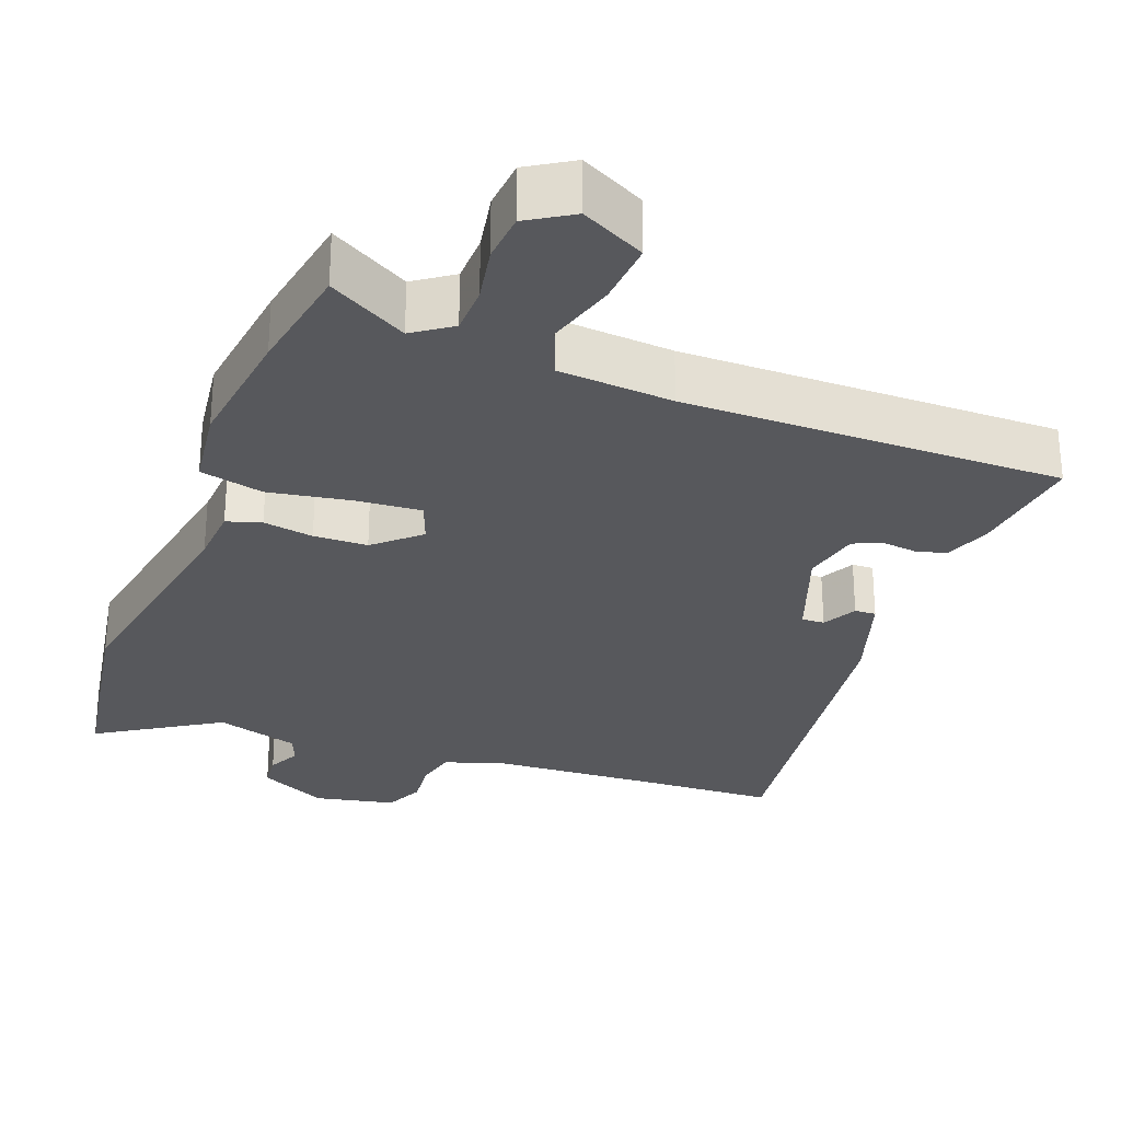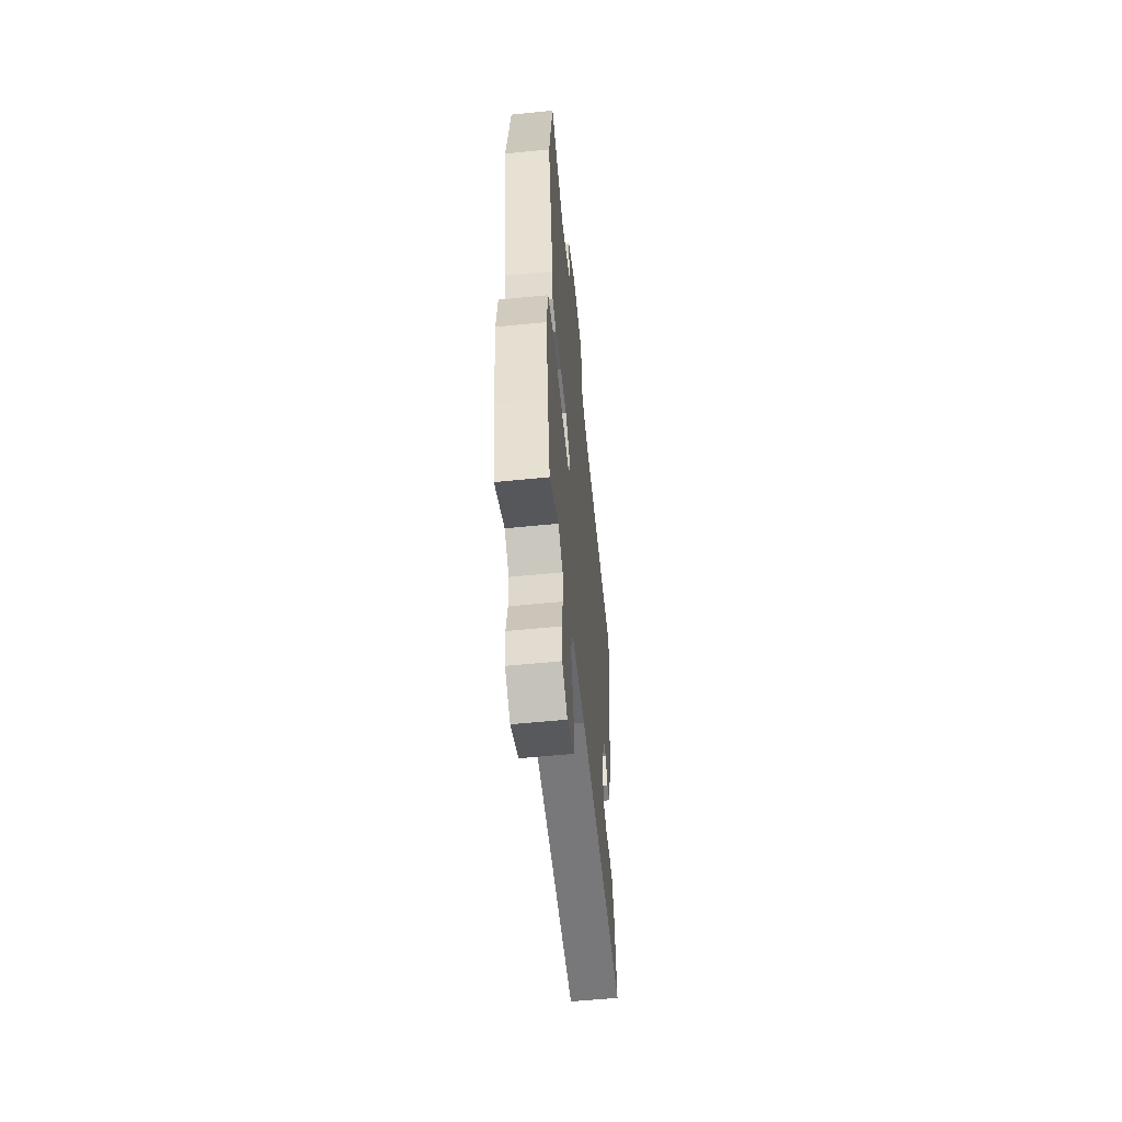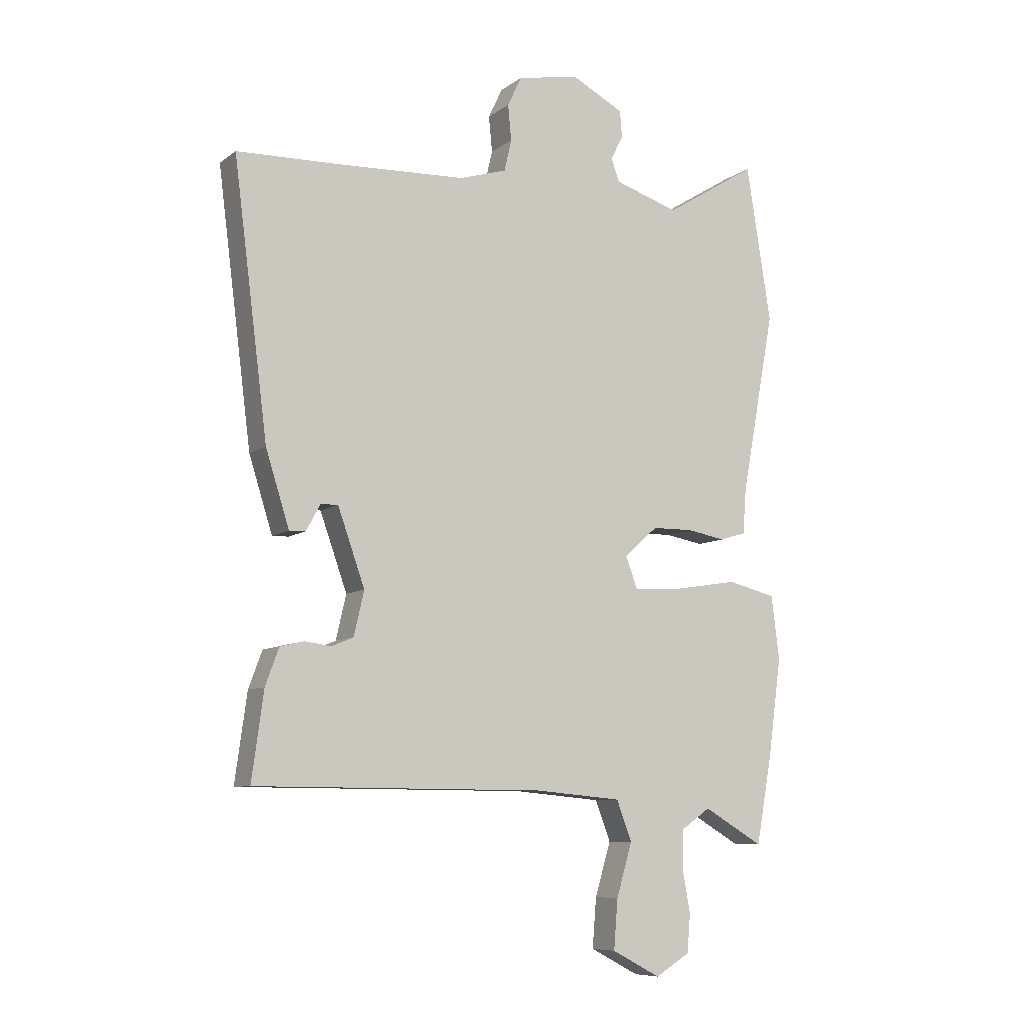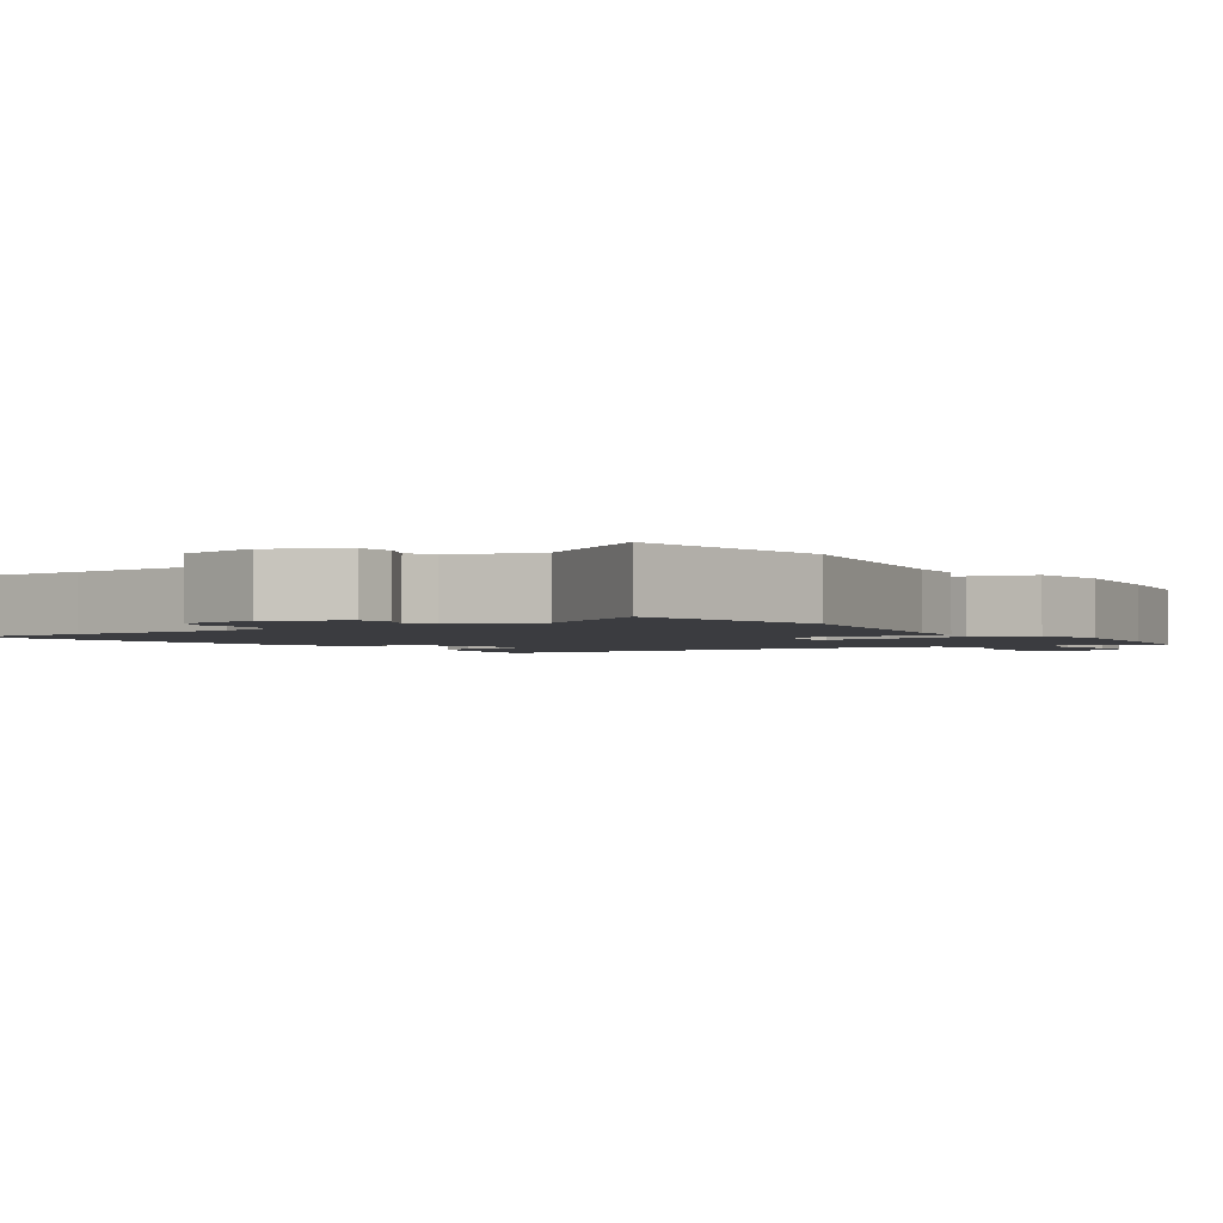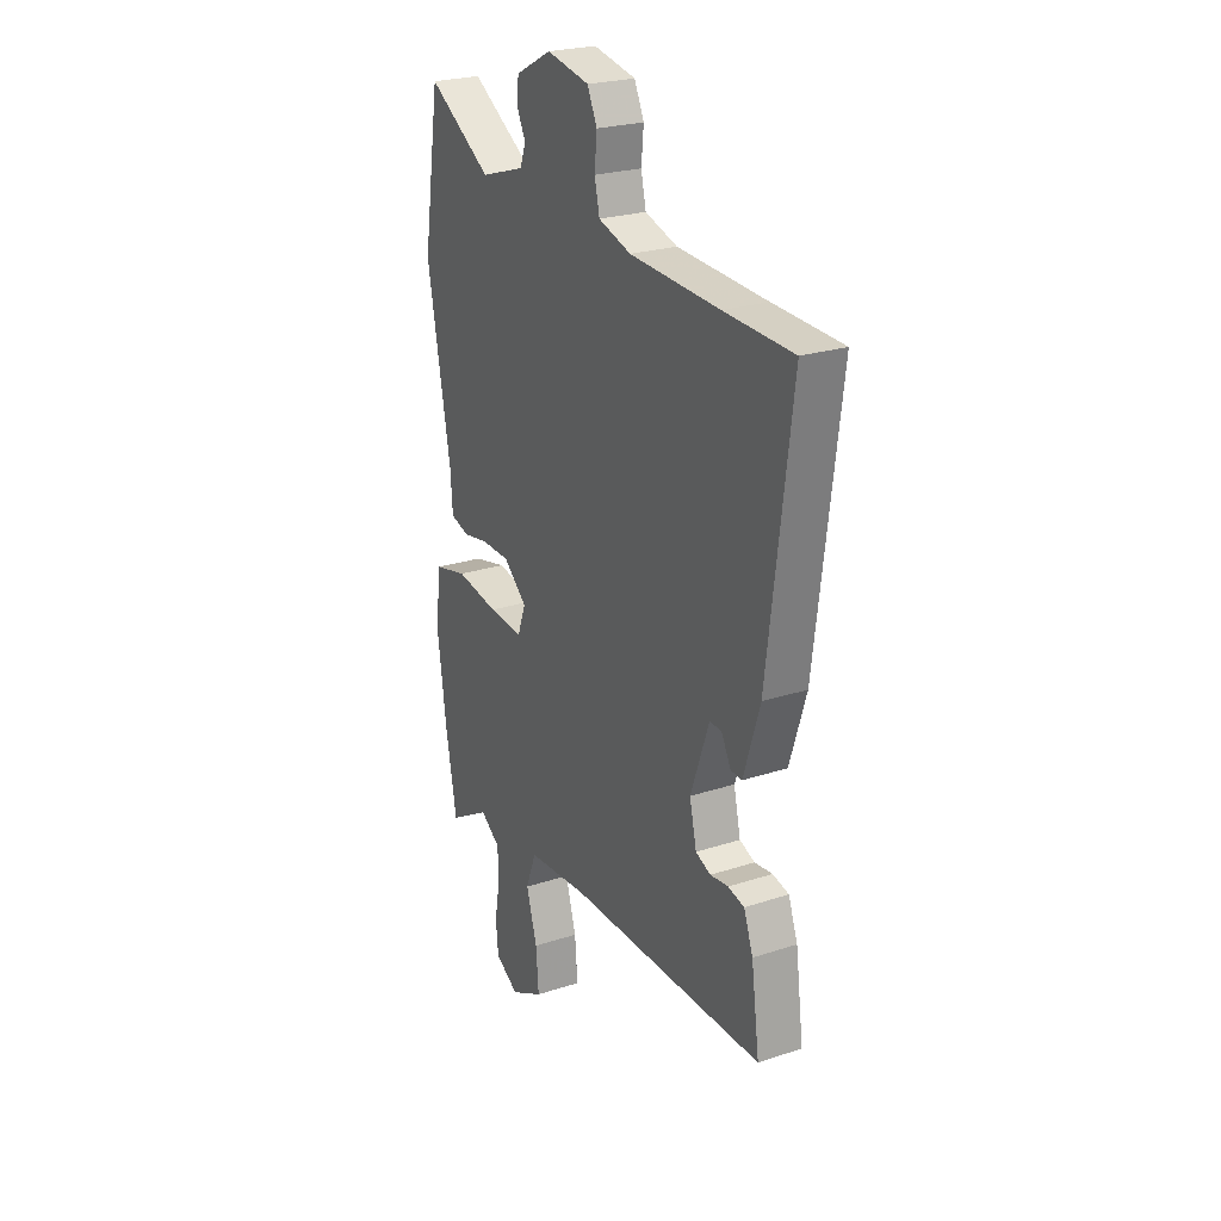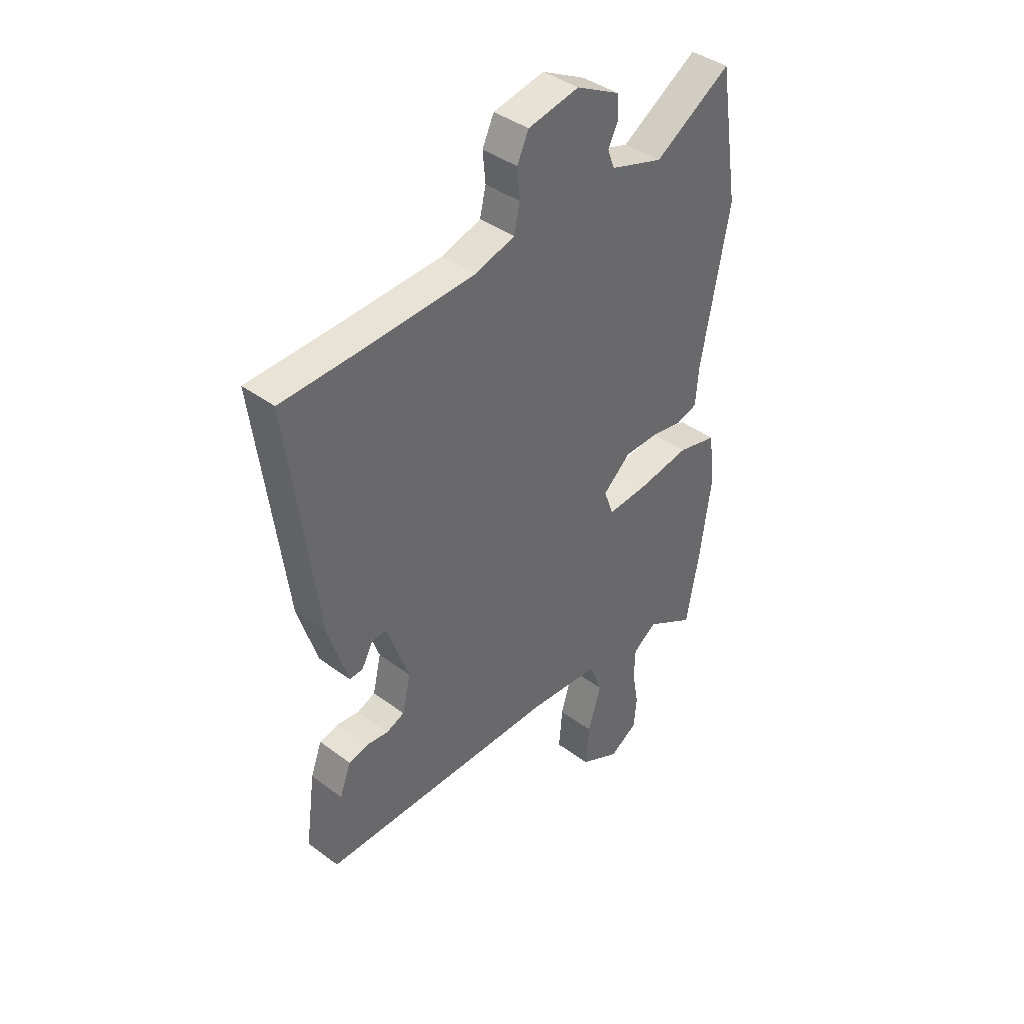
<metadata>
{"format":"obj","ext":"obj","renderer":"f3d","projection":"perspective","resolution":1024,"background":"white","views":[{"elev":-28.6,"azim":159.8,"up":"+Y"},{"elev":-57.8,"azim":95.9,"up":"+Z"},{"elev":-8.5,"azim":-28.9,"up":"+Z"},{"elev":-2.1,"azim":34.1,"up":"+Y"},{"elev":24.4,"azim":-118.4,"up":"+Z"},{"elev":40.4,"azim":-47.6,"up":"+Z"}]}
</metadata>
<code>
v 0.481 0.07 0.623
v 0.525 0.07 0.345
v 0.465 0.07 0.023
v 0.459 0.07 -0.057
v 0.412 0.07 -0.071
v 0.344 0.07 -0.059
v 0.271 0.07 -0.06
v 0.211 0.07 -0.113
v 0.232 0.07 -0.17
v 0.321 0.07 -0.164
v 0.432 0.07 -0.146
v 0.518 0.07 -0.167
v 0.532 0.07 -0.28
v 0.508 0.07 -0.455
v 0.48 0.07 -0.608
v 0.374 0.07 -0.546
v 0.322 0.07 -0.582
v 0.32 0.07 -0.648
v 0.334 0.07 -0.725
v 0.328 0.07 -0.792
v 0.267 0.07 -0.829
v 0.181 0.07 -0.784
v 0.188 0.07 -0.697
v 0.216 0.07 -0.603
v 0.189 0.07 -0.532
v 0.034 0.07 -0.518
v -0.479 0.07 -0.516
v -0.458 0.07 -0.362
v -0.434 0.07 -0.297
v -0.392 0.07 -0.287
v -0.345 0.07 -0.293
v -0.306 0.07 -0.277
v -0.288 0.07 -0.199
v -0.336 0.07 -0.064
v -0.367 0.07 -0.065
v -0.392 0.07 -0.111
v -0.421 0.07 -0.112
v -0.463 0.07 0.021
v -0.524 0.07 0.499
v -0.346 0.07 0.505
v -0.114 0.07 0.516
v -0.03 0.07 0.542
v -0.017 0.07 0.598
v -0.023 0.07 0.661
v 0.002 0.07 0.714
v 0.112 0.07 0.736
v 0.205 0.07 0.688
v 0.209 0.07 0.641
v 0.187 0.07 0.597
v 0.202 0.07 0.557
v 0.316 0.07 0.521
v 0.481 0 0.623
v 0.525 0 0.345
v 0.465 0 0.023
v 0.459 0 -0.057
v 0.412 0 -0.071
v 0.344 0 -0.059
v 0.271 0 -0.06
v 0.211 0 -0.113
v 0.232 0 -0.17
v 0.321 0 -0.164
v 0.432 0 -0.146
v 0.518 0 -0.167
v 0.532 0 -0.28
v 0.508 0 -0.455
v 0.48 0 -0.608
v 0.374 0 -0.546
v 0.322 0 -0.582
v 0.32 0 -0.648
v 0.334 0 -0.725
v 0.328 0 -0.792
v 0.267 0 -0.829
v 0.181 0 -0.784
v 0.188 0 -0.697
v 0.216 0 -0.603
v 0.189 0 -0.532
v 0.034 0 -0.518
v -0.479 0 -0.516
v -0.458 0 -0.362
v -0.434 0 -0.297
v -0.392 0 -0.287
v -0.345 0 -0.293
v -0.306 0 -0.277
v -0.288 0 -0.199
v -0.336 0 -0.064
v -0.367 0 -0.065
v -0.392 0 -0.111
v -0.421 0 -0.112
v -0.463 0 0.021
v -0.524 0 0.499
v -0.346 0 0.505
v -0.114 0 0.516
v -0.03 0 0.542
v -0.017 0 0.598
v -0.023 0 0.661
v 0.002 0 0.714
v 0.112 0 0.736
v 0.205 0 0.688
v 0.209 0 0.641
v 0.187 0 0.597
v 0.202 0 0.557
v 0.316 0 0.521
f 46 47 48 49
f 46 49 50
f 43 44 45 46
f 42 43 46 50
f 41 42 50 51
f 37 38 39 40
f 35 36 37 40
f 34 35 40 41
f 33 34 41 51
f 28 29 30 31
f 26 27 28 31
f 25 26 31 32
f 21 22 23 24
f 19 20 21 24
f 18 19 24 25
f 17 18 25
f 16 17 25 32
f 14 15 16
f 10 11 12 13
f 9 10 13 14
f 3 4 5 6
f 3 6 7
f 2 3 7
f 1 2 7 8
f 33 51 1 8
f 32 33 8 9
f 9 14 16 32
f 100 99 98 97
f 101 100 97
f 97 96 95 94
f 101 97 94 93
f 102 101 93 92
f 91 90 89 88
f 91 88 87 86
f 92 91 86 85
f 102 92 85 84
f 82 81 80 79
f 82 79 78 77
f 83 82 77 76
f 75 74 73 72
f 75 72 71 70
f 76 75 70 69
f 76 69 68
f 83 76 68 67
f 67 66 65
f 64 63 62 61
f 65 64 61 60
f 57 56 55 54
f 58 57 54
f 58 54 53
f 59 58 53 52
f 59 52 102 84
f 60 59 84 83
f 83 67 65 60
f 1 52 53 2
f 2 53 54 3
f 3 54 55 4
f 4 55 56 5
f 5 56 57 6
f 6 57 58 7
f 7 58 59 8
f 8 59 60 9
f 9 60 61 10
f 10 61 62 11
f 11 62 63 12
f 12 63 64 13
f 13 64 65 14
f 14 65 66 15
f 15 66 67 16
f 16 67 68 17
f 17 68 69 18
f 18 69 70 19
f 19 70 71 20
f 20 71 72 21
f 21 72 73 22
f 22 73 74 23
f 23 74 75 24
f 24 75 76 25
f 25 76 77 26
f 26 77 78 27
f 27 78 79 28
f 28 79 80 29
f 29 80 81 30
f 30 81 82 31
f 31 82 83 32
f 32 83 84 33
f 33 84 85 34
f 34 85 86 35
f 35 86 87 36
f 36 87 88 37
f 37 88 89 38
f 38 89 90 39
f 39 90 91 40
f 40 91 92 41
f 41 92 93 42
f 42 93 94 43
f 43 94 95 44
f 44 95 96 45
f 45 96 97 46
f 46 97 98 47
f 47 98 99 48
f 48 99 100 49
f 49 100 101 50
f 50 101 102 51
f 51 102 52 1

</code>
